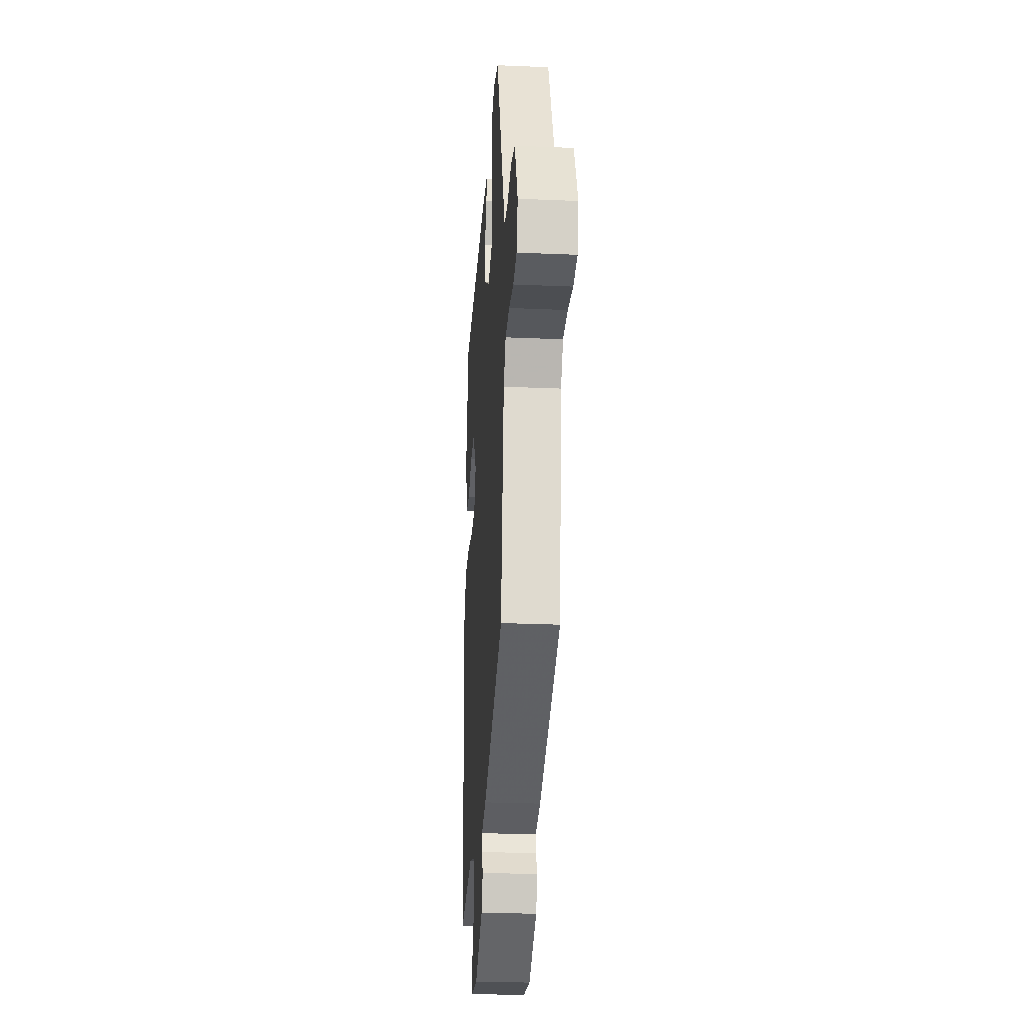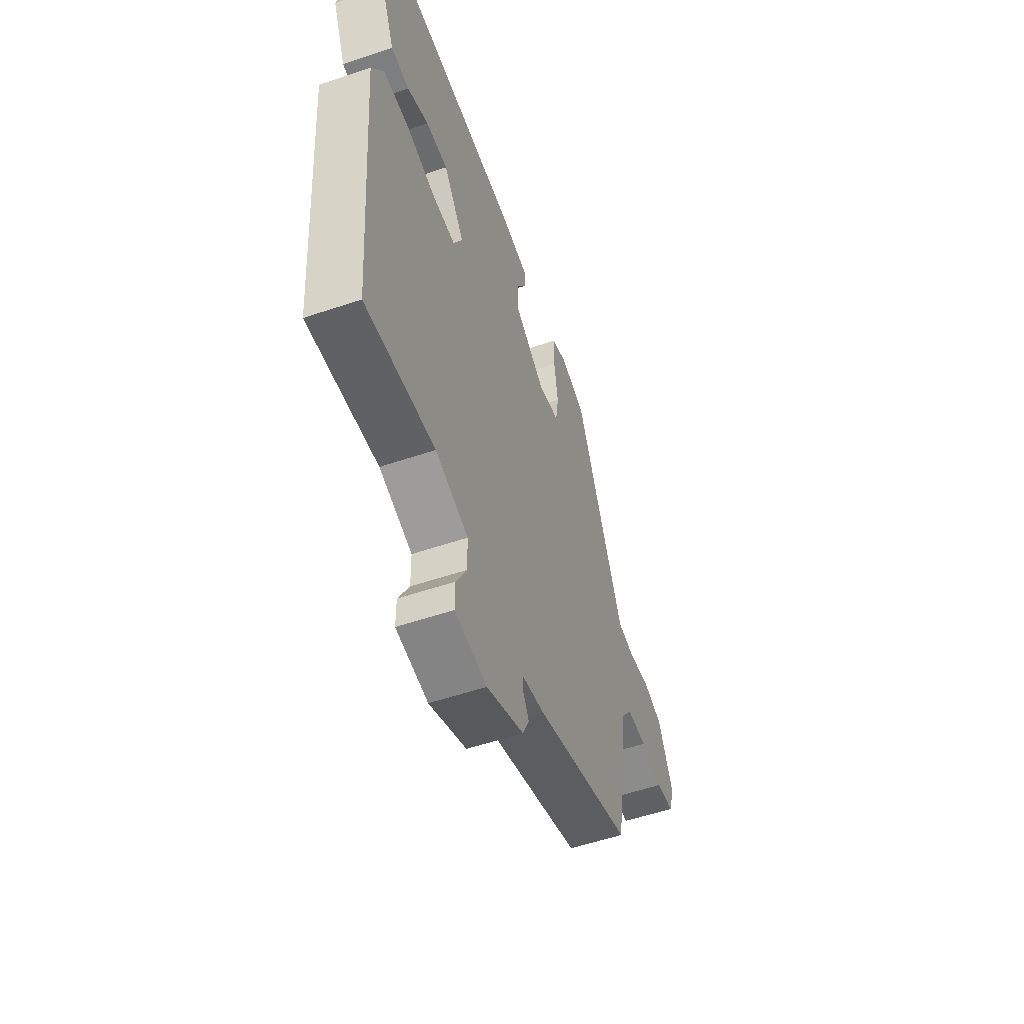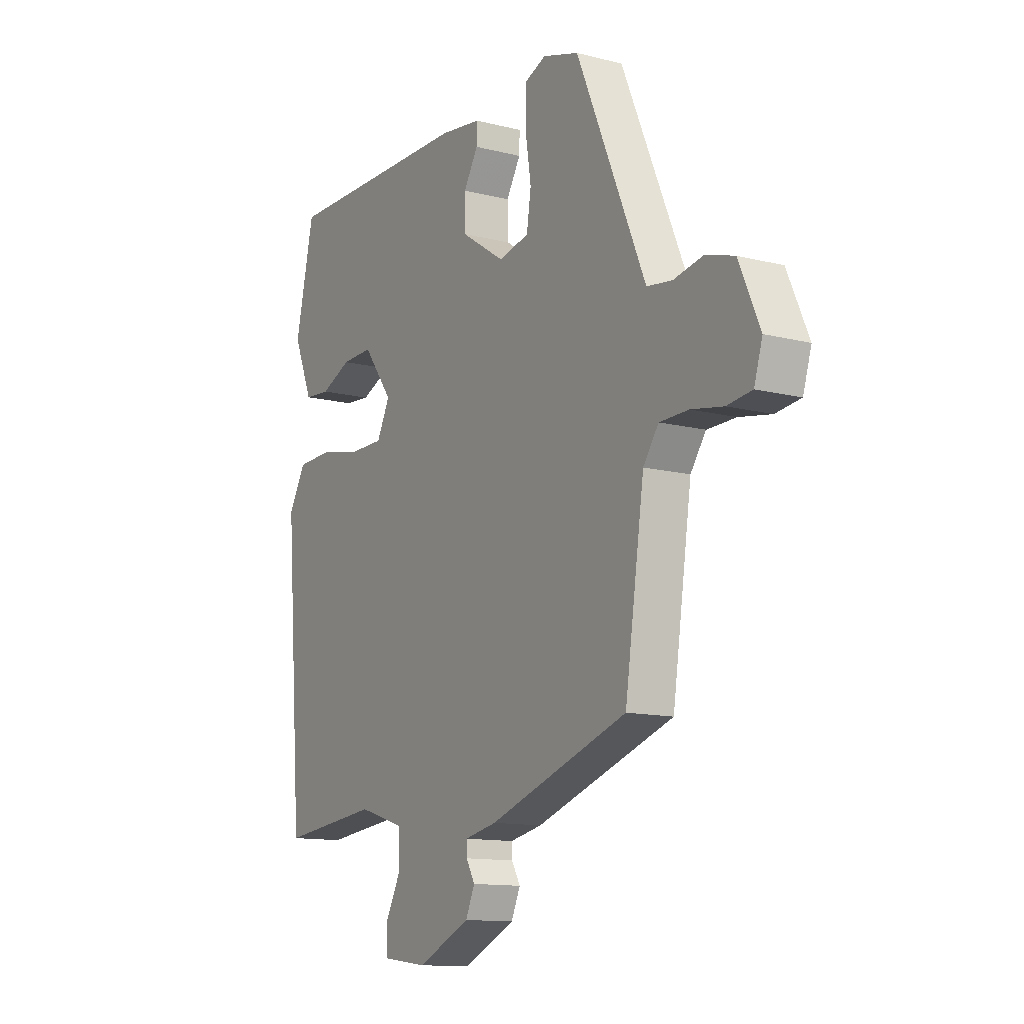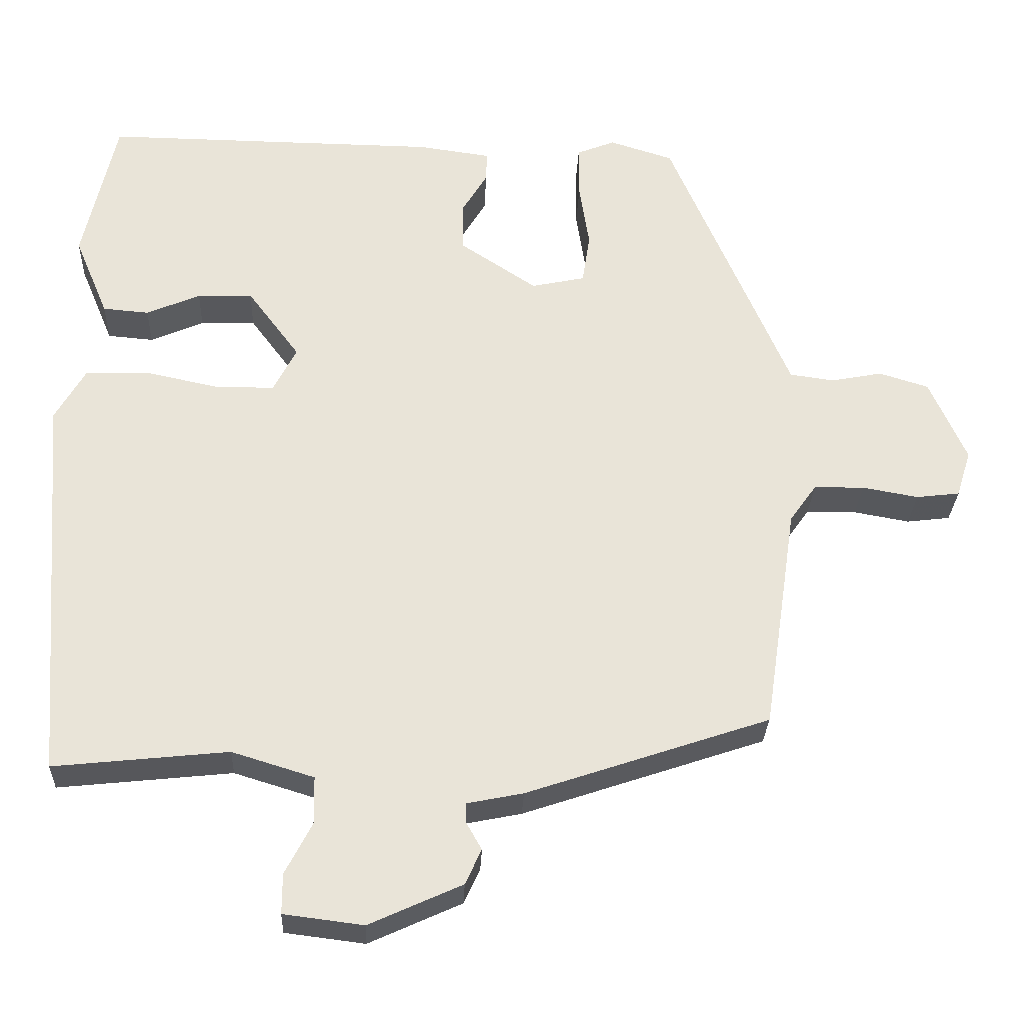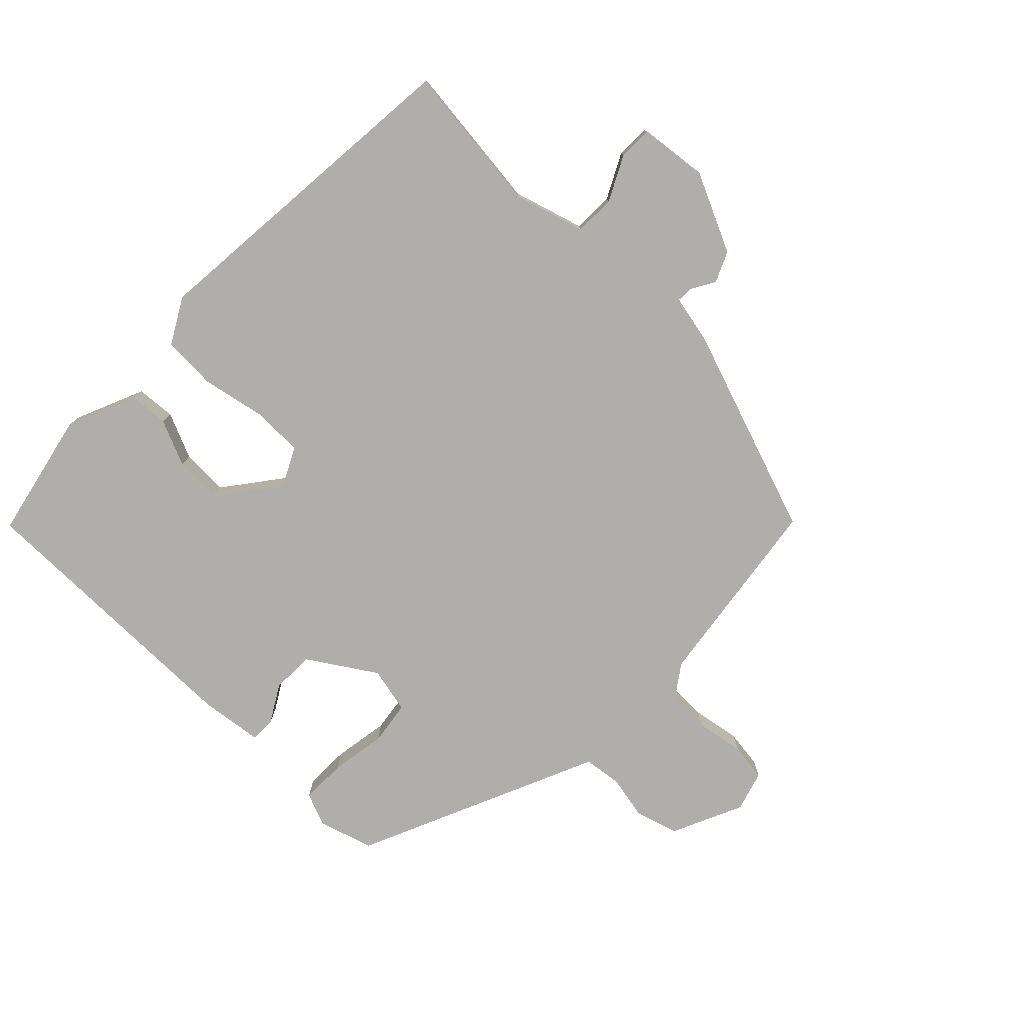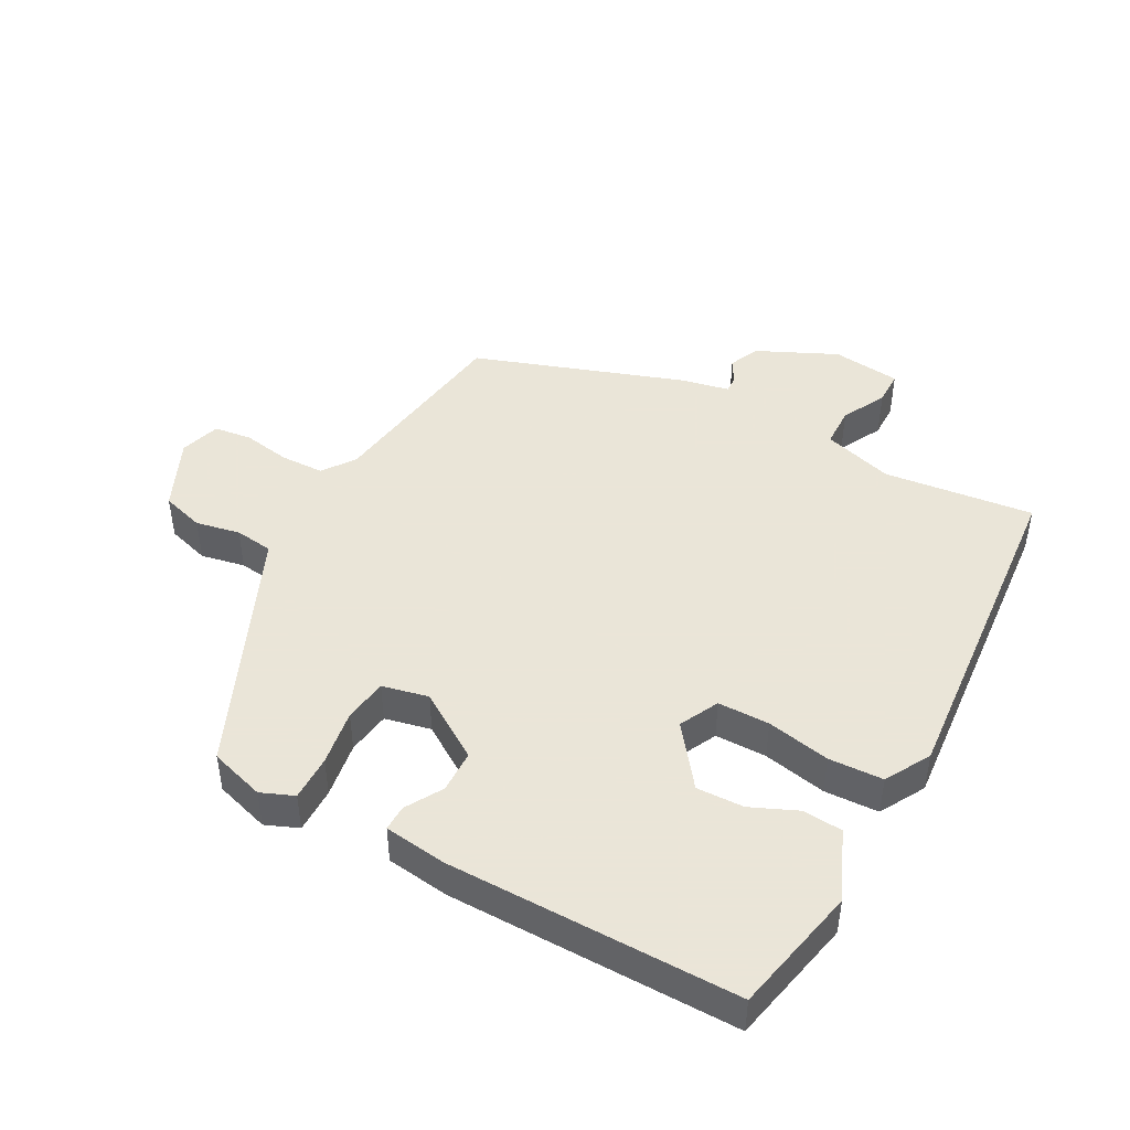
<metadata>
{"format":"obj","ext":"obj","renderer":"f3d","projection":"perspective","resolution":1024,"background":"white","views":[{"elev":-27.0,"azim":-93.8,"up":"+Z"},{"elev":-55.0,"azim":109.7,"up":"+Z"},{"elev":-12.6,"azim":-120.5,"up":"+Z"},{"elev":-28.6,"azim":177.6,"up":"+Z"},{"elev":-77.9,"azim":135.2,"up":"+Y"},{"elev":45.5,"azim":28.1,"up":"+Y"}]}
</metadata>
<code>
v -0.466 0.07 -0.413
v -0.51 0.07 -0.117
v -0.545 0.07 -0.068
v -0.611 0.07 -0.067
v -0.684 0.07 -0.08
v -0.741 0.07 -0.073
v -0.76 0.07 -0.012
v -0.712 0.07 0.096
v -0.647 0.07 0.116
v -0.58 0.07 0.103
v -0.522 0.07 0.111
v -0.486 0.07 0.195
v -0.364 0.07 0.478
v -0.281 0.07 0.504
v -0.231 0.07 0.484
v -0.231 0.07 0.415
v -0.244 0.07 0.33
v -0.234 0.07 0.264
v -0.164 0.07 0.249
v -0.064 0.07 0.315
v -0.063 0.07 0.38
v -0.096 0.07 0.435
v -0.097 0.07 0.474
v -0.002 0.07 0.487
v 0.436 0.07 0.492
v 0.479 0.07 0.299
v 0.435 0.07 0.194
v 0.375 0.07 0.189
v 0.305 0.07 0.219
v 0.233 0.07 0.221
v 0.165 0.07 0.13
v 0.195 0.07 0.071
v 0.273 0.07 0.071
v 0.369 0.07 0.091
v 0.451 0.07 0.088
v 0.49 0.07 0.02
v 0.45 0.07 -0.494
v 0.223 0.07 -0.47
v 0.116 0.07 -0.503
v 0.115 0.07 -0.565
v 0.15 0.07 -0.632
v 0.15 0.07 -0.684
v 0.046 0.07 -0.697
v -0.075 0.07 -0.642
v -0.096 0.07 -0.596
v -0.076 0.07 -0.561
v -0.075 0.07 -0.535
v -0.149 0.07 -0.52
v -0.466 0 -0.413
v -0.51 0 -0.117
v -0.545 0 -0.068
v -0.611 0 -0.067
v -0.684 0 -0.08
v -0.741 0 -0.073
v -0.76 0 -0.012
v -0.712 0 0.096
v -0.647 0 0.116
v -0.58 0 0.103
v -0.522 0 0.111
v -0.486 0 0.195
v -0.364 0 0.478
v -0.281 0 0.504
v -0.231 0 0.484
v -0.231 0 0.415
v -0.244 0 0.33
v -0.234 0 0.264
v -0.164 0 0.249
v -0.064 0 0.315
v -0.063 0 0.38
v -0.096 0 0.435
v -0.097 0 0.474
v -0.002 0 0.487
v 0.436 0 0.492
v 0.479 0 0.299
v 0.435 0 0.194
v 0.375 0 0.189
v 0.305 0 0.219
v 0.233 0 0.221
v 0.165 0 0.13
v 0.195 0 0.071
v 0.273 0 0.071
v 0.369 0 0.091
v 0.451 0 0.088
v 0.49 0 0.02
v 0.45 0 -0.494
v 0.223 0 -0.47
v 0.116 0 -0.503
v 0.115 0 -0.565
v 0.15 0 -0.632
v 0.15 0 -0.684
v 0.046 0 -0.697
v -0.075 0 -0.642
v -0.096 0 -0.596
v -0.076 0 -0.561
v -0.075 0 -0.535
v -0.149 0 -0.52
f 47 48 1 2
f 44 45 46
f 43 44 46
f 42 43 46
f 41 42 46
f 40 41 46
f 39 40 46 47
f 47 2 3
f 39 47 3
f 38 39 3
f 36 37 38
f 35 36 38
f 34 35 38
f 33 34 38
f 32 33 38 3
f 27 28 29
f 26 27 29
f 25 26 29
f 24 25 29
f 23 24 29
f 22 23 29
f 21 22 29
f 20 21 29 30
f 19 20 30 31
f 15 16 17
f 14 15 17
f 13 14 17
f 12 13 17
f 11 12 17
f 11 17 18
f 8 9 10
f 7 8 10
f 6 7 10
f 5 6 10
f 4 5 10
f 4 10 11
f 19 31 32
f 18 19 32
f 11 18 32
f 4 11 32
f 3 4 32
f 50 49 96 95
f 94 93 92
f 94 92 91
f 94 91 90
f 94 90 89
f 94 89 88
f 95 94 88 87
f 51 50 95
f 51 95 87
f 51 87 86
f 86 85 84
f 86 84 83
f 86 83 82
f 86 82 81
f 51 86 81 80
f 77 76 75
f 77 75 74
f 77 74 73
f 77 73 72
f 77 72 71
f 77 71 70
f 77 70 69
f 78 77 69 68
f 79 78 68 67
f 65 64 63
f 65 63 62
f 65 62 61
f 65 61 60
f 65 60 59
f 66 65 59
f 58 57 56
f 58 56 55
f 58 55 54
f 58 54 53
f 58 53 52
f 59 58 52
f 80 79 67
f 80 67 66
f 80 66 59
f 80 59 52
f 80 52 51
f 1 49 50 2
f 2 50 51 3
f 3 51 52 4
f 4 52 53 5
f 5 53 54 6
f 6 54 55 7
f 7 55 56 8
f 8 56 57 9
f 9 57 58 10
f 10 58 59 11
f 11 59 60 12
f 12 60 61 13
f 13 61 62 14
f 14 62 63 15
f 15 63 64 16
f 16 64 65 17
f 17 65 66 18
f 18 66 67 19
f 19 67 68 20
f 20 68 69 21
f 21 69 70 22
f 22 70 71 23
f 23 71 72 24
f 24 72 73 25
f 25 73 74 26
f 26 74 75 27
f 27 75 76 28
f 28 76 77 29
f 29 77 78 30
f 30 78 79 31
f 31 79 80 32
f 32 80 81 33
f 33 81 82 34
f 34 82 83 35
f 35 83 84 36
f 36 84 85 37
f 37 85 86 38
f 38 86 87 39
f 39 87 88 40
f 40 88 89 41
f 41 89 90 42
f 42 90 91 43
f 43 91 92 44
f 44 92 93 45
f 45 93 94 46
f 46 94 95 47
f 47 95 96 48
f 48 96 49 1

</code>
